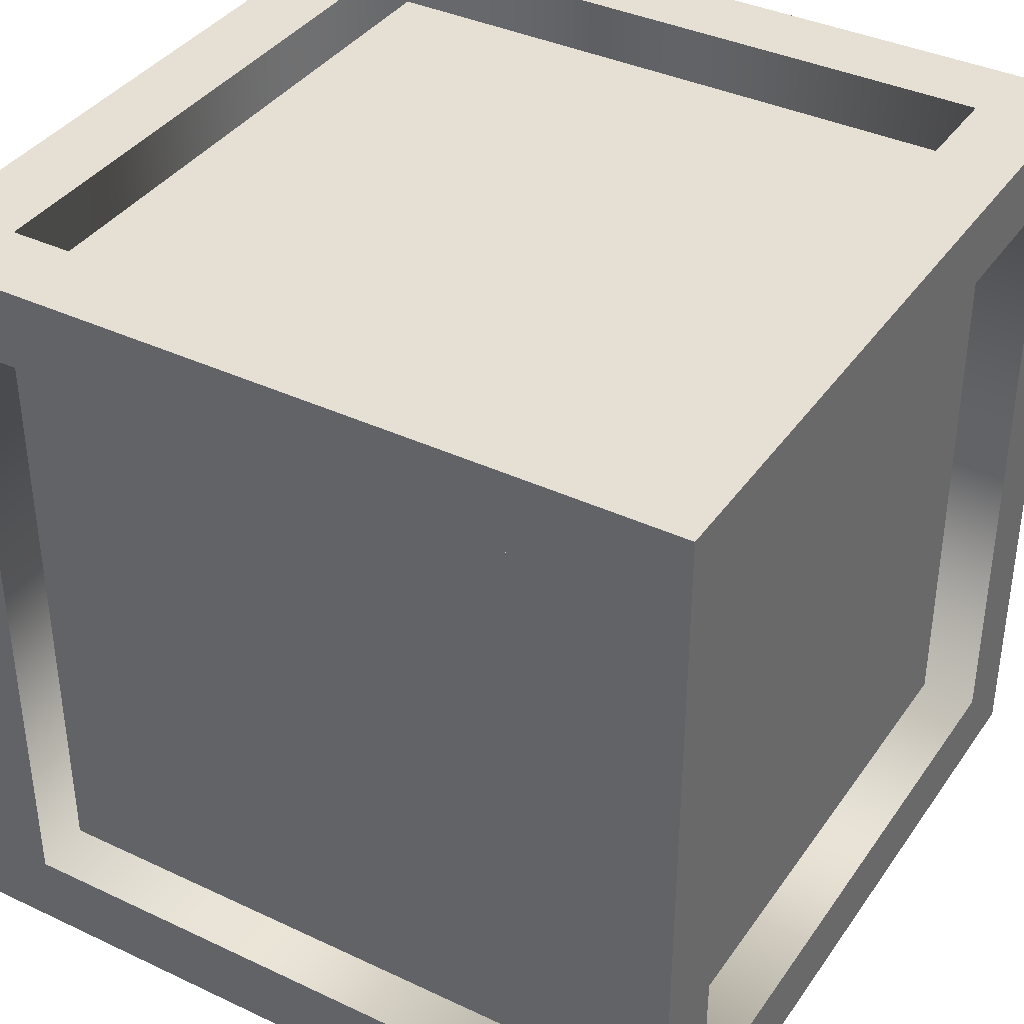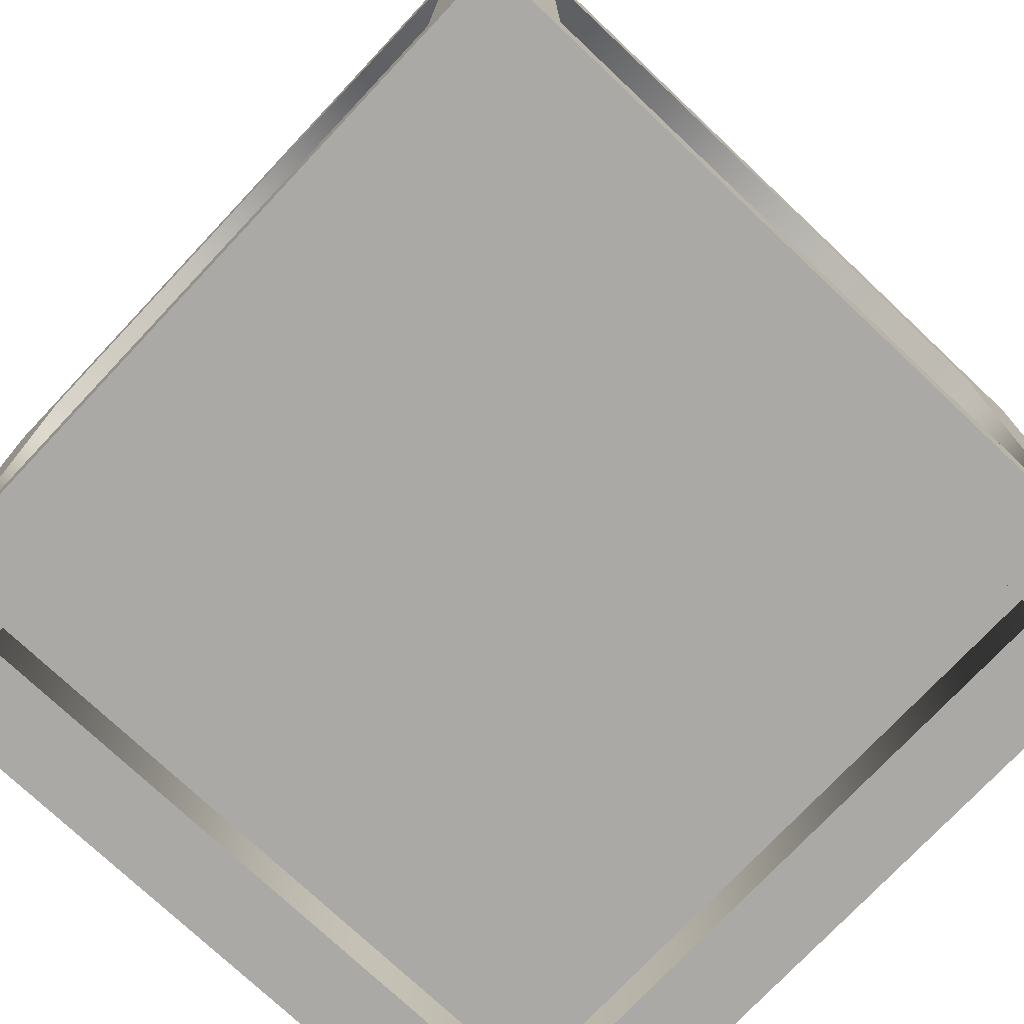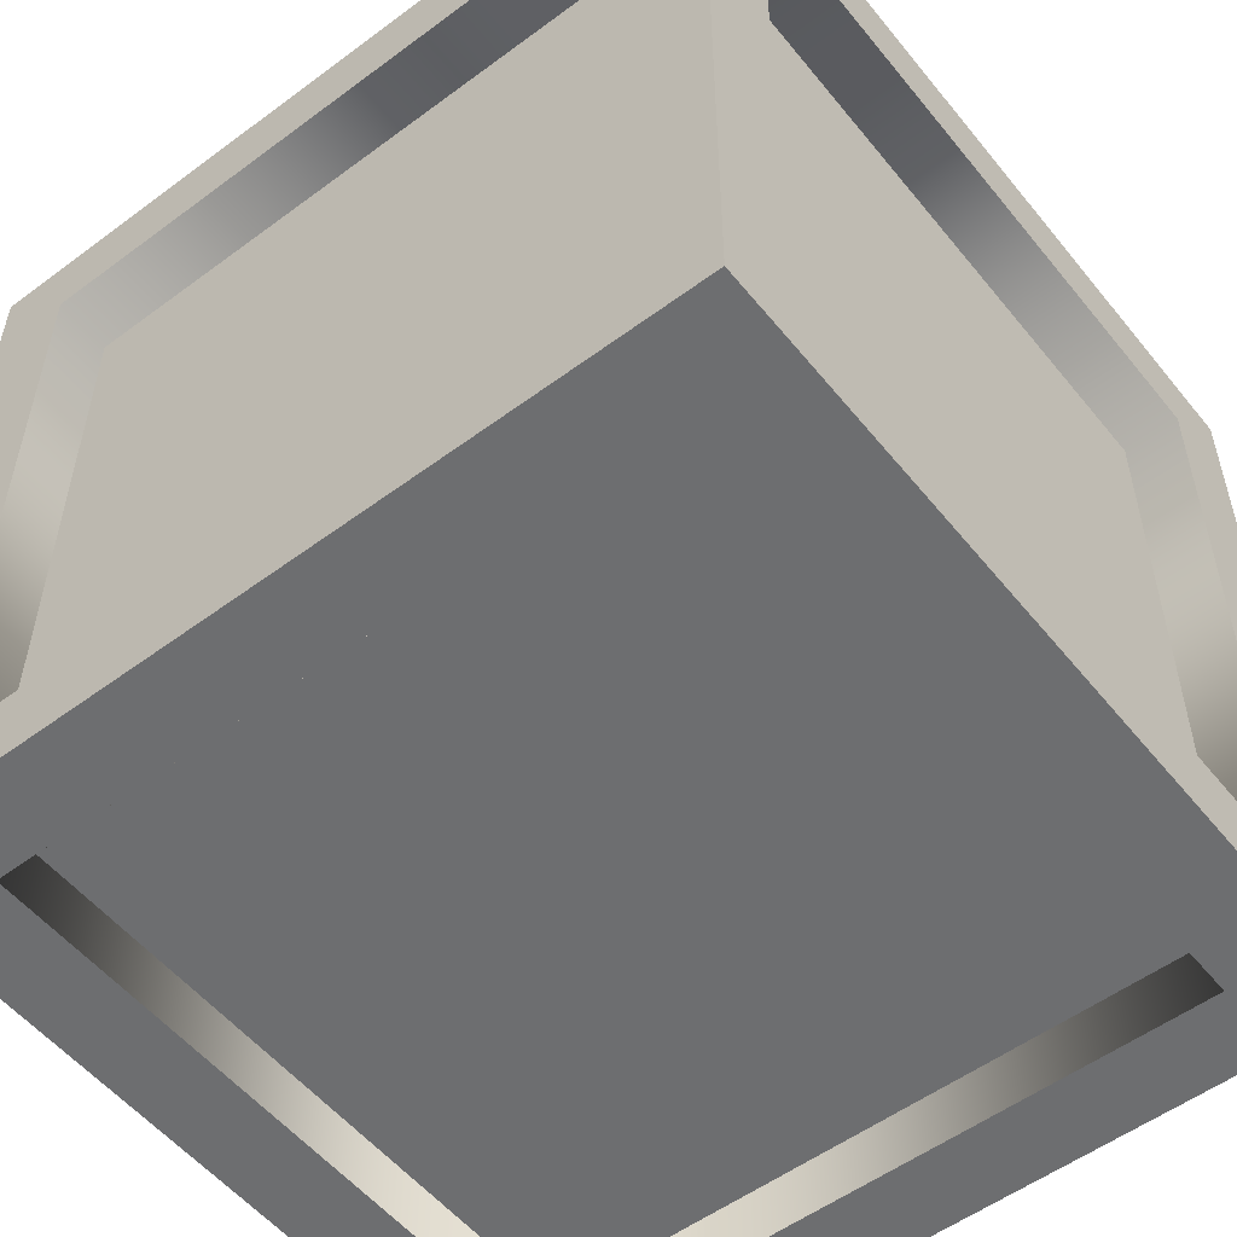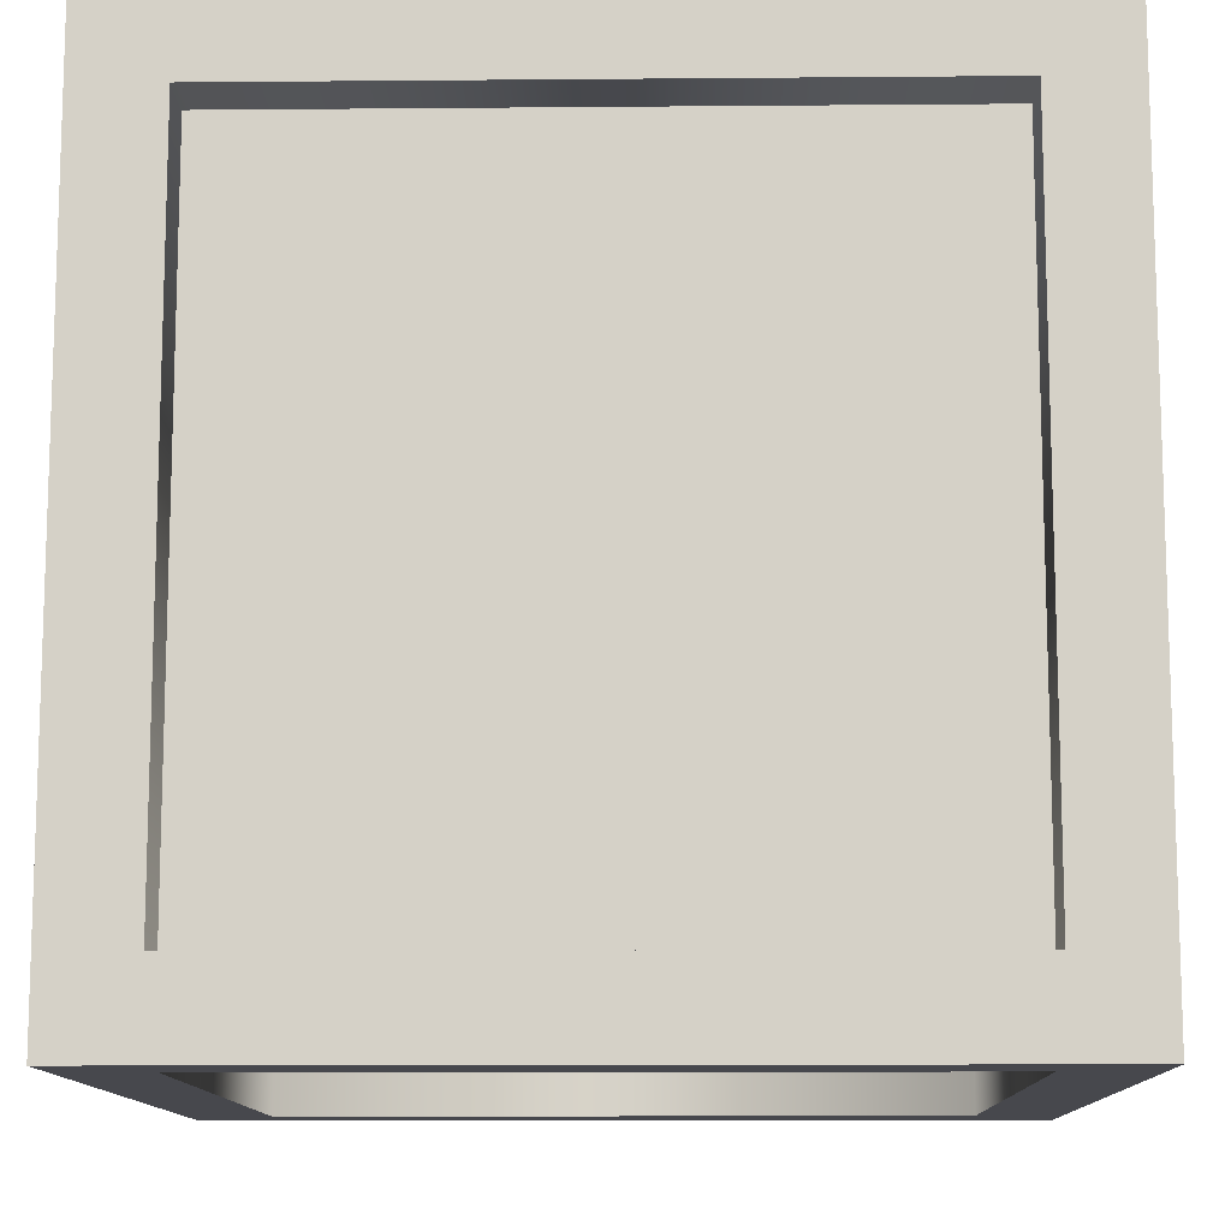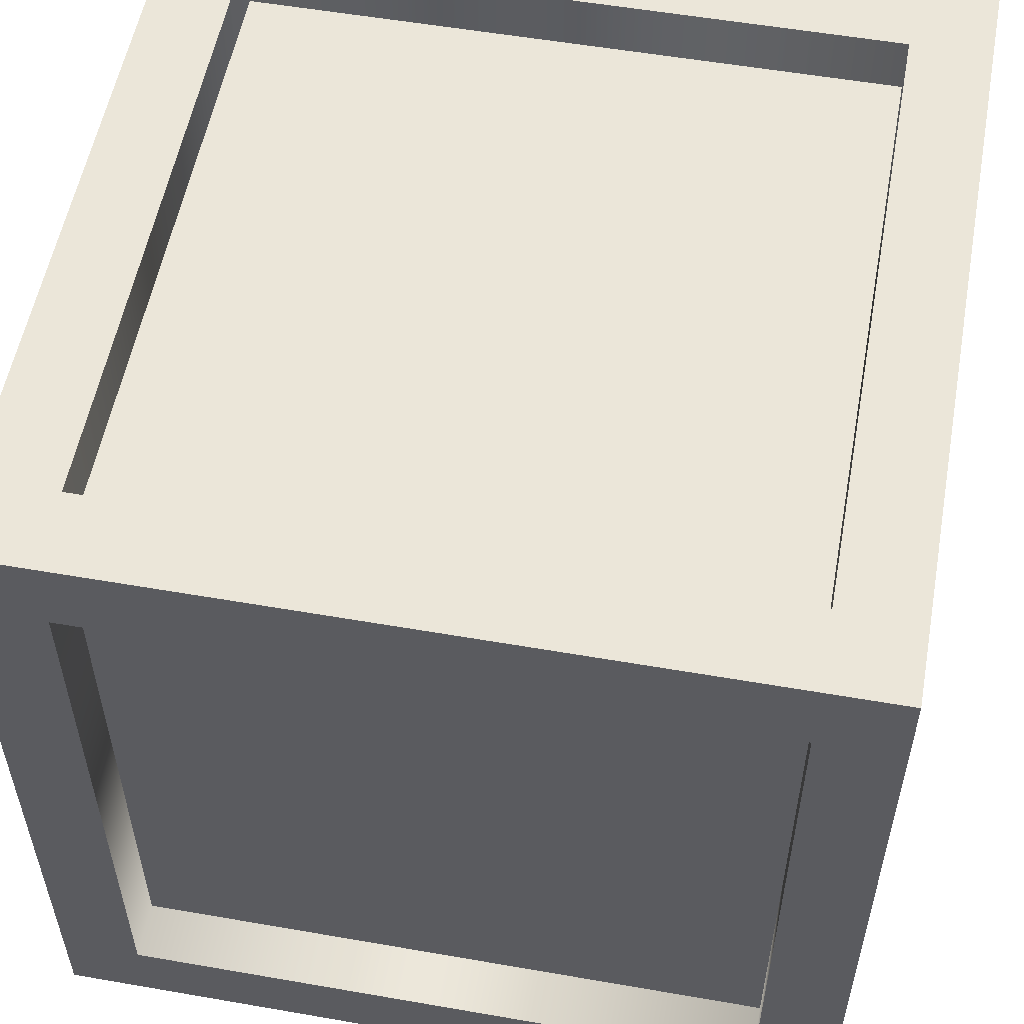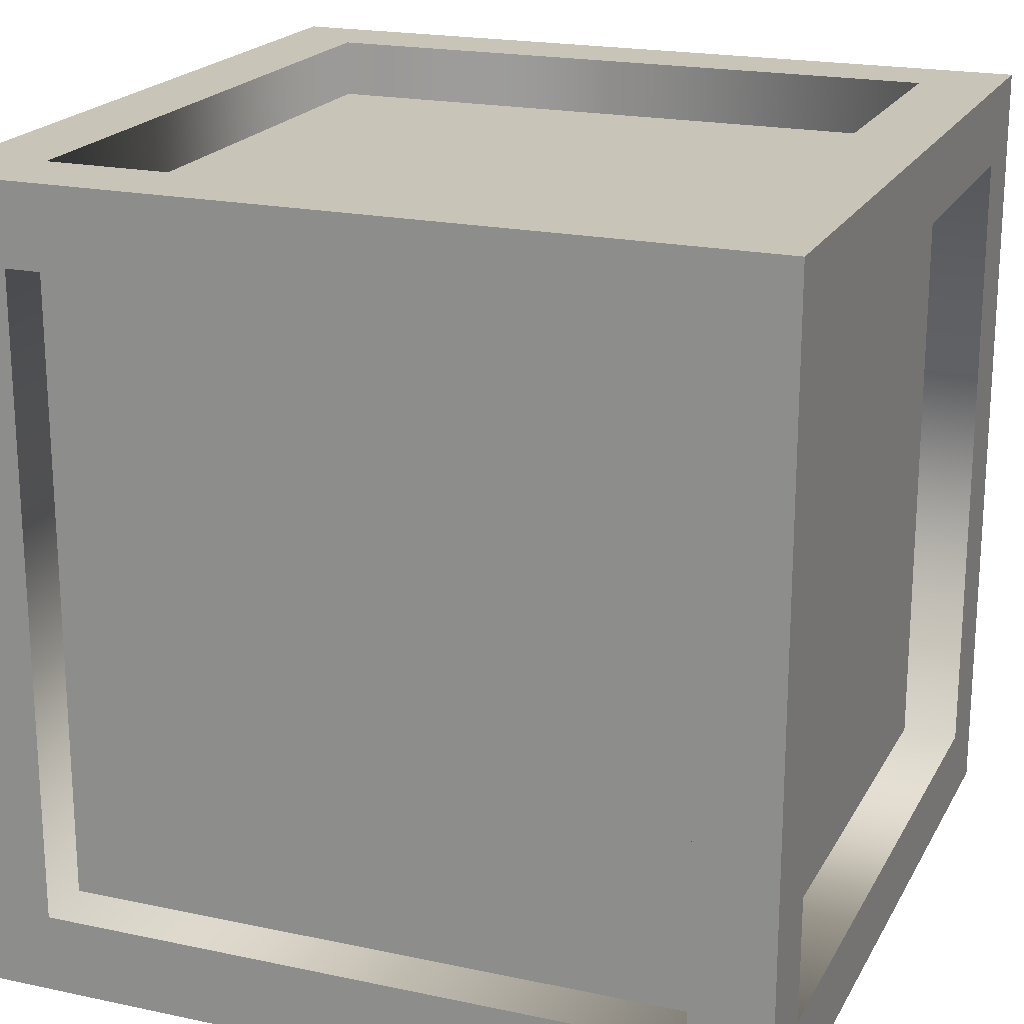
<metadata>
{"format":"obj","ext":"obj","renderer":"f3d","projection":"perspective","resolution":1024,"background":"white","views":[{"elev":38.0,"azim":-149.1,"up":"+Z"},{"elev":-75.3,"azim":-43.3,"up":"+Z"},{"elev":-54.3,"azim":-141.8,"up":"+Z"},{"elev":-11.7,"azim":91.2,"up":"+Y"},{"elev":55.2,"azim":-169.6,"up":"+Z"},{"elev":20.1,"azim":111.4,"up":"+Y"}]}
</metadata>
<code>
v 56.15 10 -56.15
v 56.15 10 56.15
v -56.15 10 56.15
v -56.15 10 -56.15
v -56.15 130 56.15
v 56.15 130 56.15
v 56.15 130 -56.15
v -56.15 130 -56.15
v 60 126.1 -56.15
v 60 126.1 56.15
v 60 13.85 56.15
v 60 13.85 -56.15
v 56.15 0 -56.15
v -56.15 0 -56.15
v -56.15 0 -70
v 56.15 0 -70
v -56.15 0 56.15
v 56.15 0 56.15
v 56.15 0 70
v -56.15 0 70
v -56.15 140 -56.15
v 56.15 140 -56.15
v 56.15 140 -70
v -56.15 140 -70
v 56.15 140 56.15
v -56.15 140 56.15
v -56.15 140 70
v 56.15 140 70
v 70 126.1 -56.15
v 70 13.85 -56.15
v 70 13.85 -70
v 70 126.1 -70
v 70 13.85 56.15
v 70 126.1 56.15
v 70 126.1 70
v 70 13.85 70
v -70 126.1 56.15
v -70 13.85 56.15
v -70 13.85 70
v -70 126.1 70
v -70 13.85 -56.15
v -70 126.1 -56.15
v -70 126.1 -70
v -70 13.85 -70
v 56.15 126.1 70
v -56.15 126.1 70
v -56.15 13.85 70
v 56.15 13.85 70
v 70 140 -56.15
v 70 140 56.15
v 70 0 56.15
v 70 0 -56.15
v 56.15 126.1 -70
v -56.15 126.1 -70
v -56.15 13.85 -70
v 56.15 13.85 -70
v -70 140 -56.15
v -70 140 56.15
v -70 0 56.15
v -70 0 -56.15
v 70 140 -70
v 70 0 -70
v 70 0 70
v 70 140 70
v -70 140 70
v -70 0 70
v -70 0 -70
v -70 140 -70
v -56.15 126.1 60
v 56.15 126.1 60
v -56.15 13.85 60
v 56.15 13.85 60
v 56.15 126.1 -60
v -56.15 126.1 -60
v 56.15 13.85 -60
v -56.15 13.85 -60
v -60 126.1 56.15
v -60 13.85 56.15
v -60 126.1 -56.15
v -60 13.85 -56.15
g Cube
f 1 2 3 4
f 5 6 7 8
f 9 10 11 12
f 13 14 15 16
f 17 18 19 20
f 21 22 23 24
f 25 26 27 28
f 29 30 31 32
f 33 34 35 36
f 37 38 39 40
f 41 42 43 44
f 45 28 27 46
f 47 20 19 48
f 49 50 34 29
f 30 33 51 52
f 53 54 24 23
f 55 56 16 15
f 57 42 37 58
f 59 38 41 60
f 29 32 61 49
f 31 30 52 62
f 33 36 63 51
f 35 34 50 64
f 37 40 65 58
f 39 38 59 66
f 41 44 67 60
f 43 42 57 68
f 51 18 13 52
f 59 60 14 17
f 57 58 26 21
f 50 49 22 25
f 40 39 47 46
f 35 45 48 36
f 32 31 56 53
f 44 43 54 55
f 16 62 52 13
f 67 15 14 60
f 59 17 20 66
f 18 51 63 19
f 57 21 24 68
f 22 49 61 23
f 28 64 50 25
f 65 27 26 58
f 65 40 46 27
f 45 35 64 28
f 19 63 36 48
f 39 66 20 47
f 53 23 61 32
f 43 68 24 54
f 67 44 55 15
f 16 56 31 62
f 13 1 4 14
f 18 2 1 13
f 17 3 2 18
f 14 4 3 17
f 21 8 7 22
f 26 5 8 21
f 25 6 5 26
f 22 7 6 25
f 46 69 70 45
f 47 71 69 46
f 48 72 71 47
f 45 70 72 48
f 29 9 12 30
f 34 10 9 29
f 33 11 10 34
f 30 12 11 33
f 53 73 74 54
f 56 75 73 53
f 55 76 75 56
f 54 74 76 55
f 37 77 78 38
f 42 79 77 37
f 41 80 79 42
f 38 78 80 41
f 76 74 73 75
f 78 77 79 80
f 72 70 69 71

</code>
